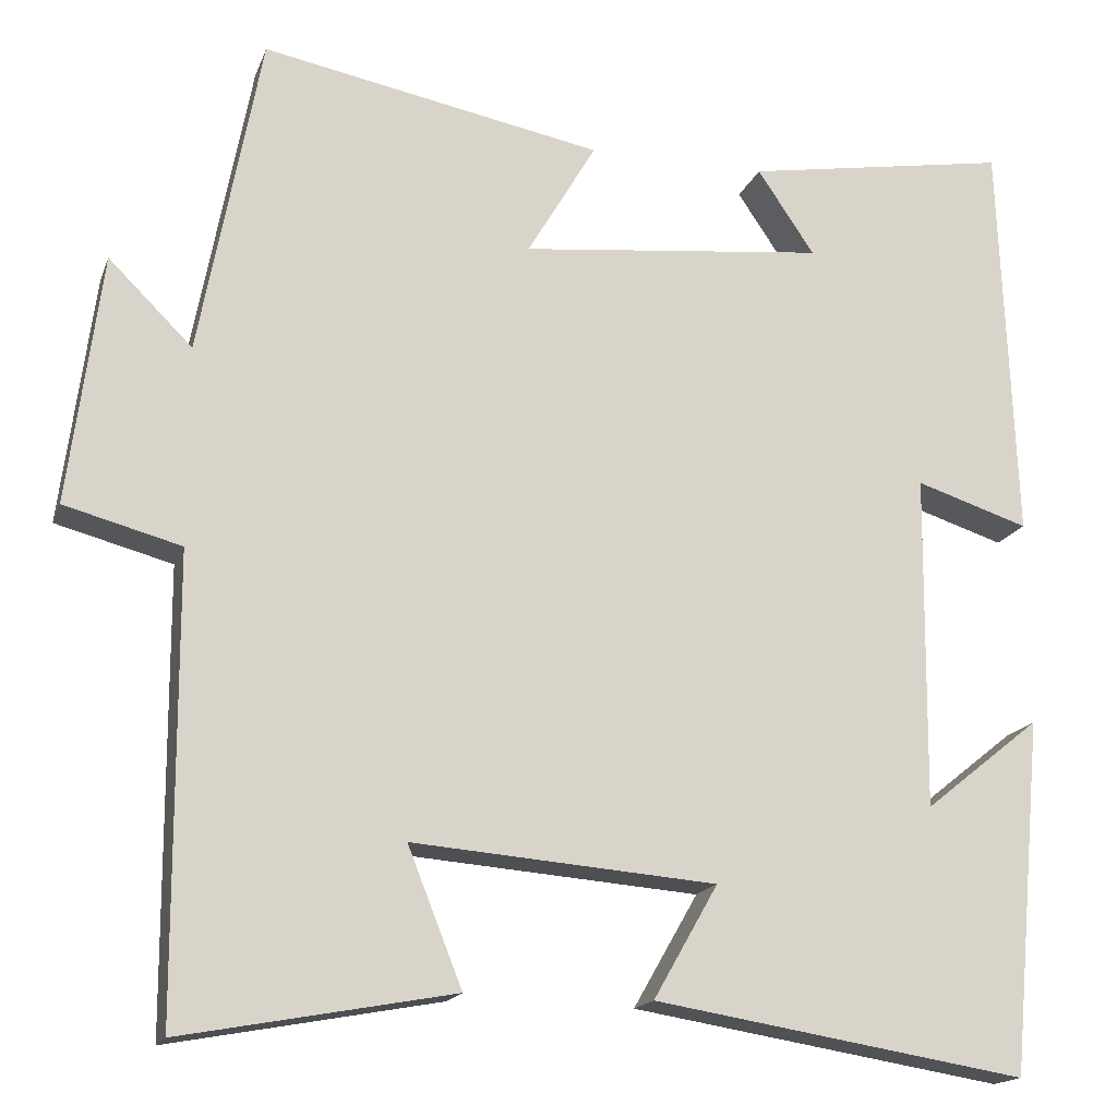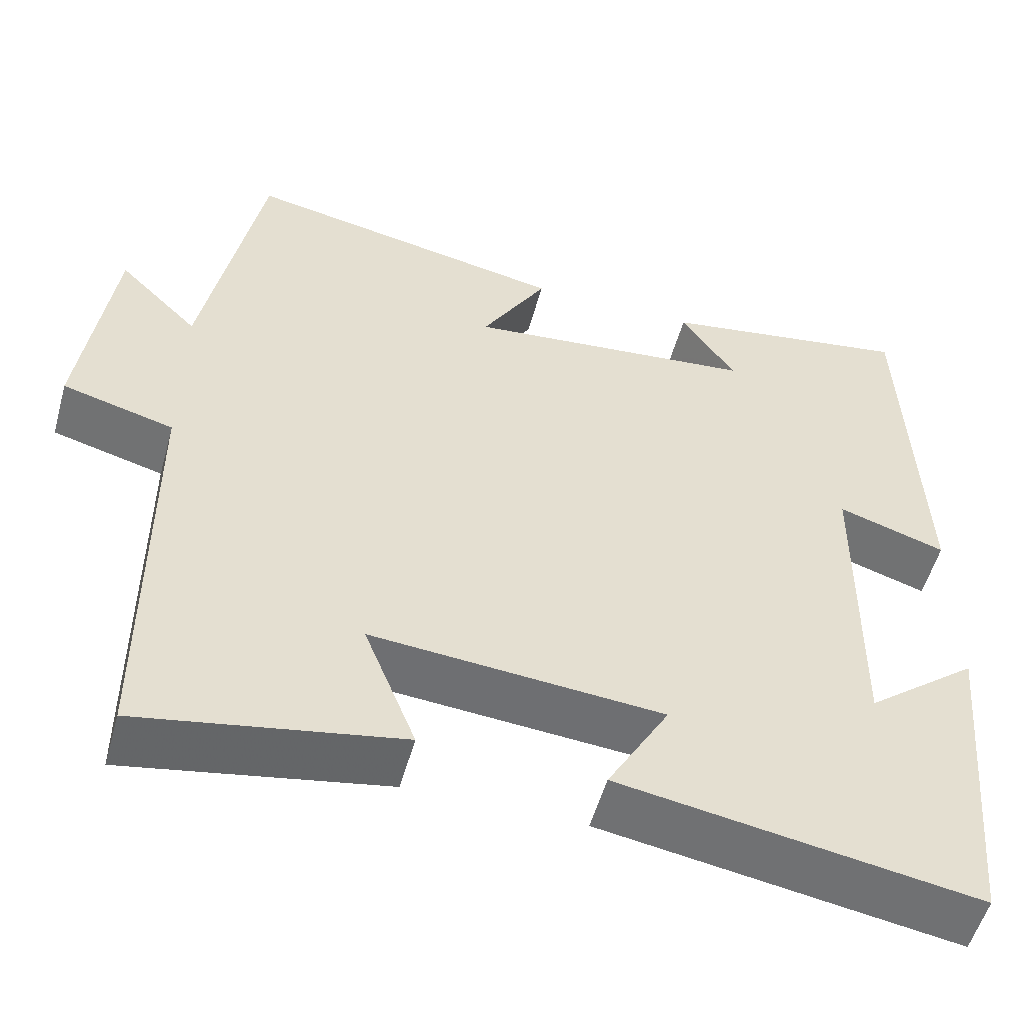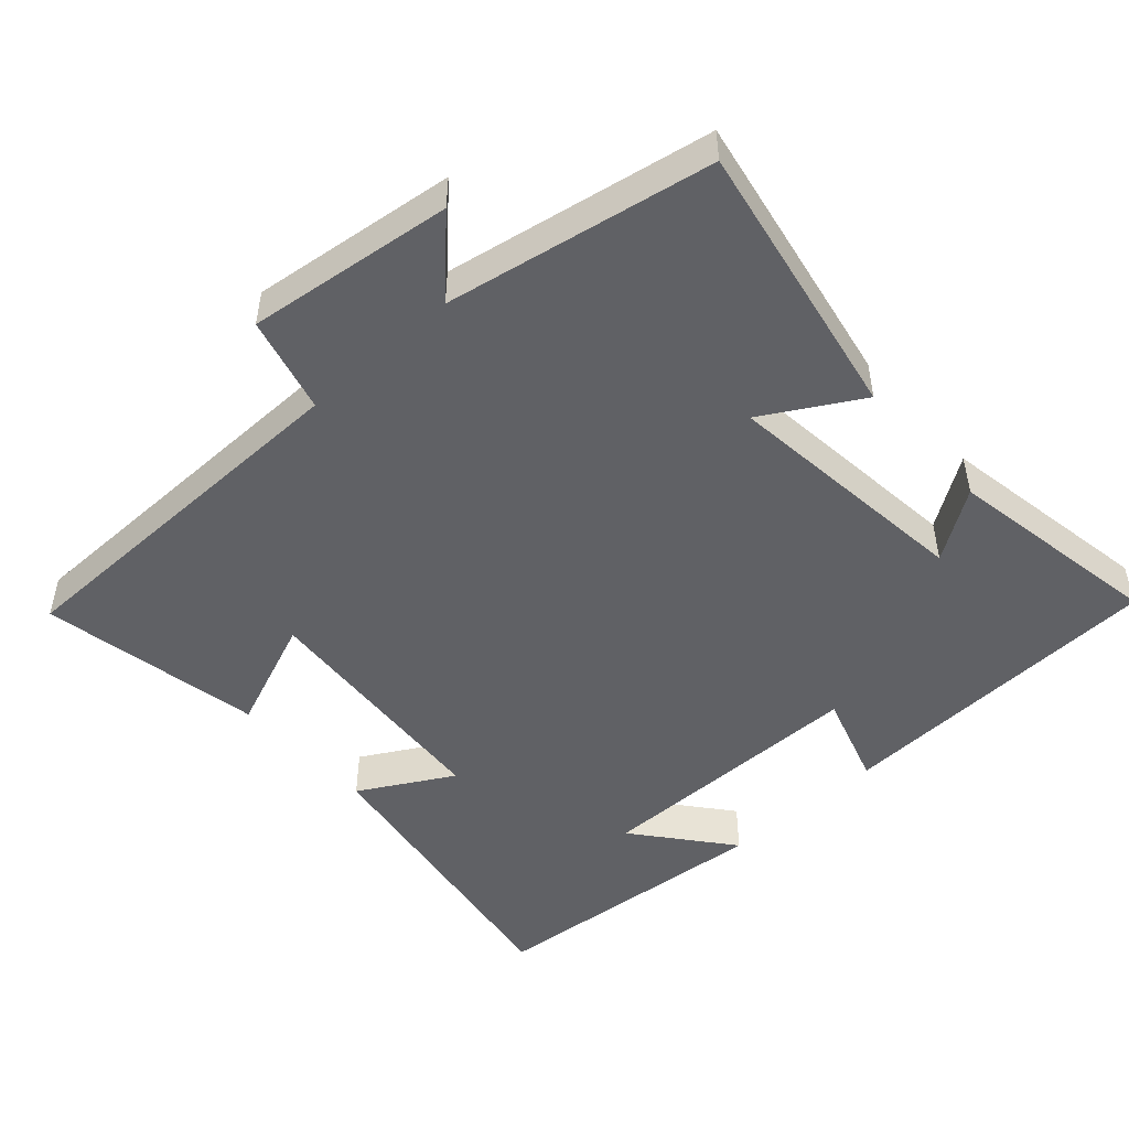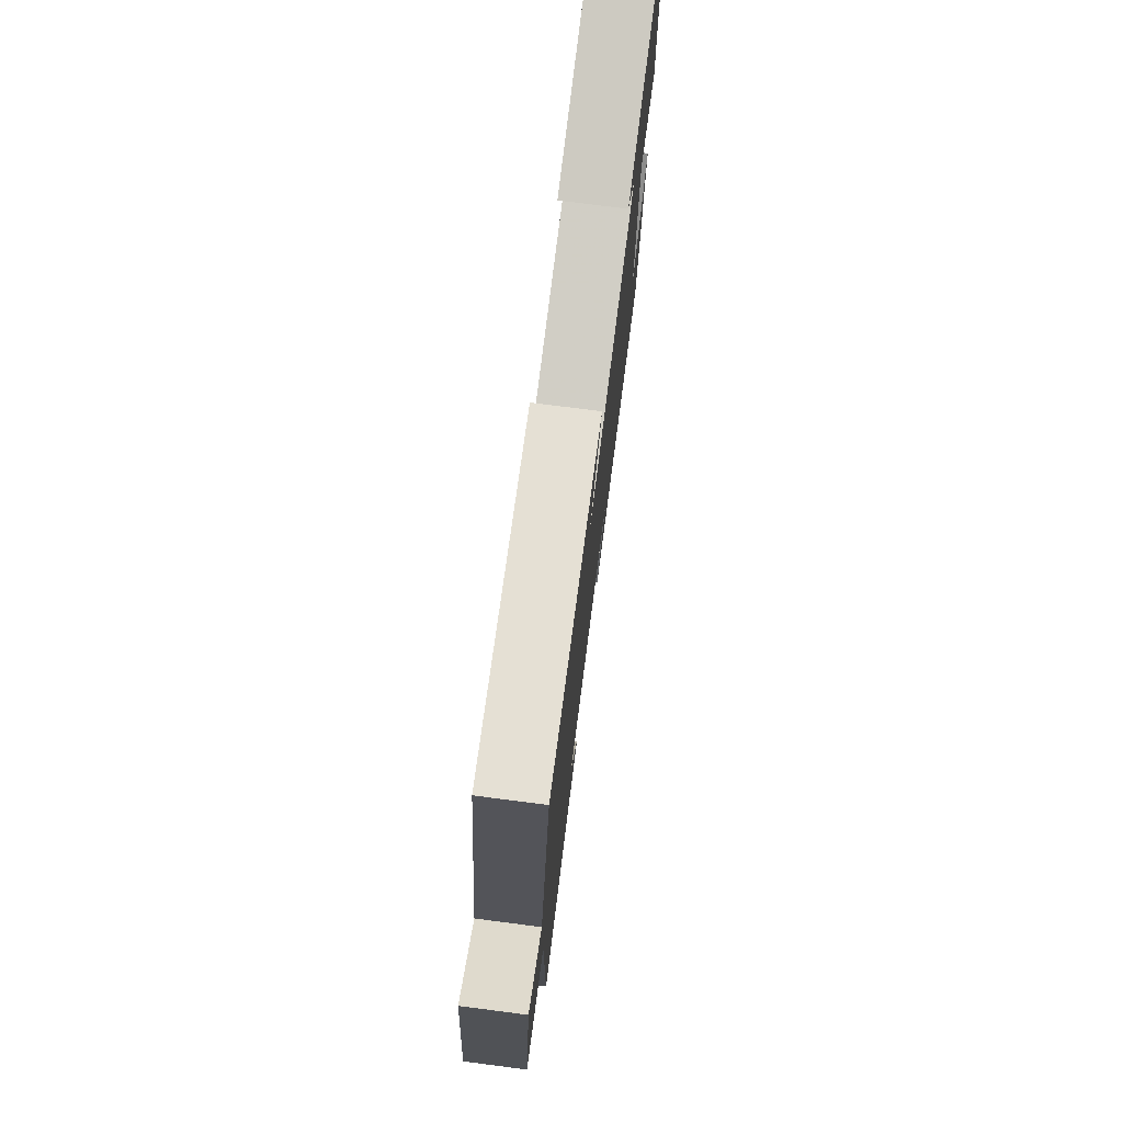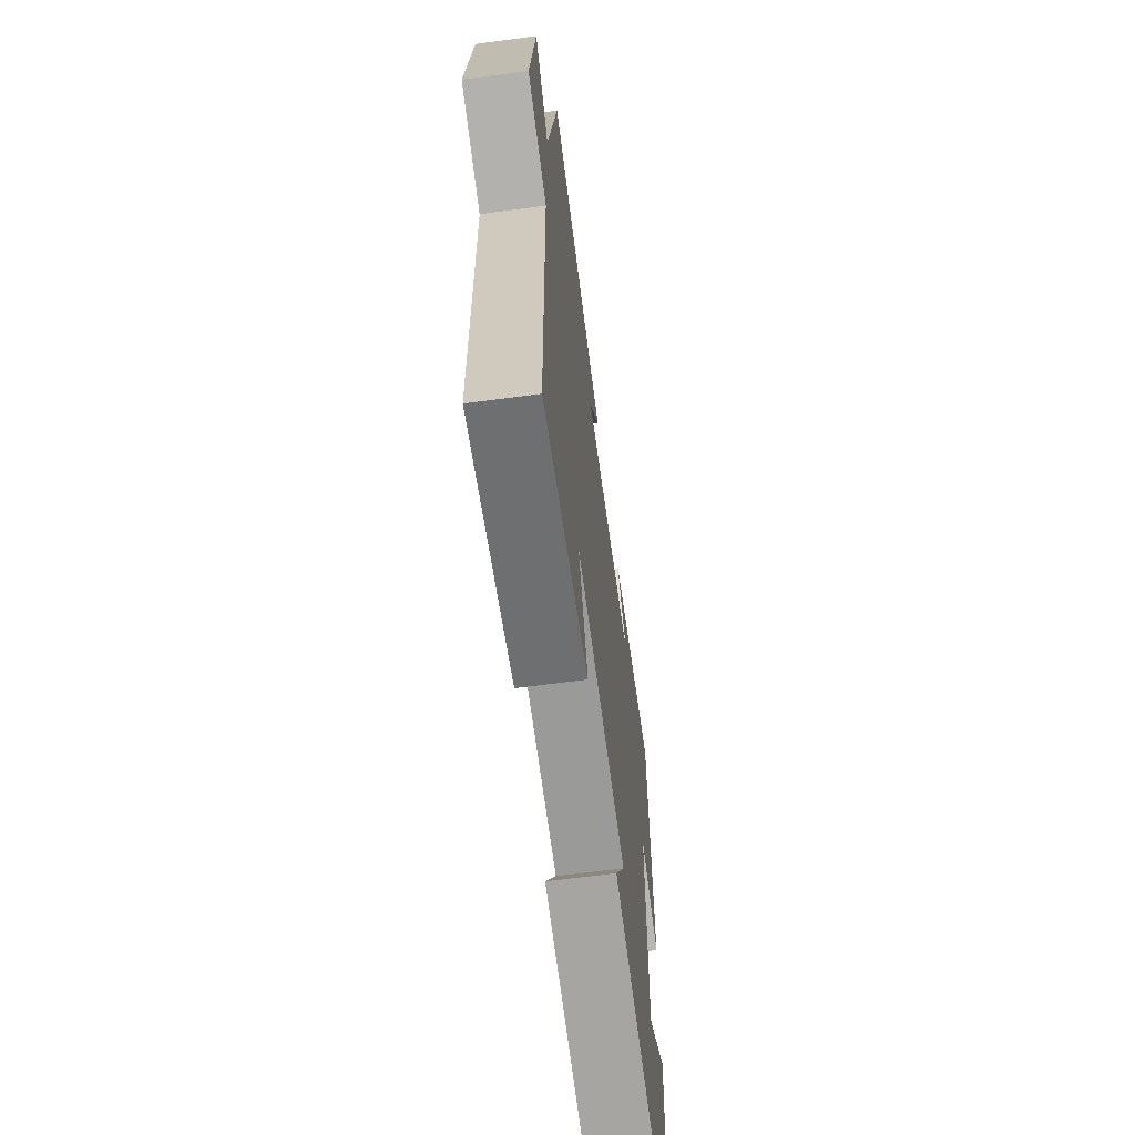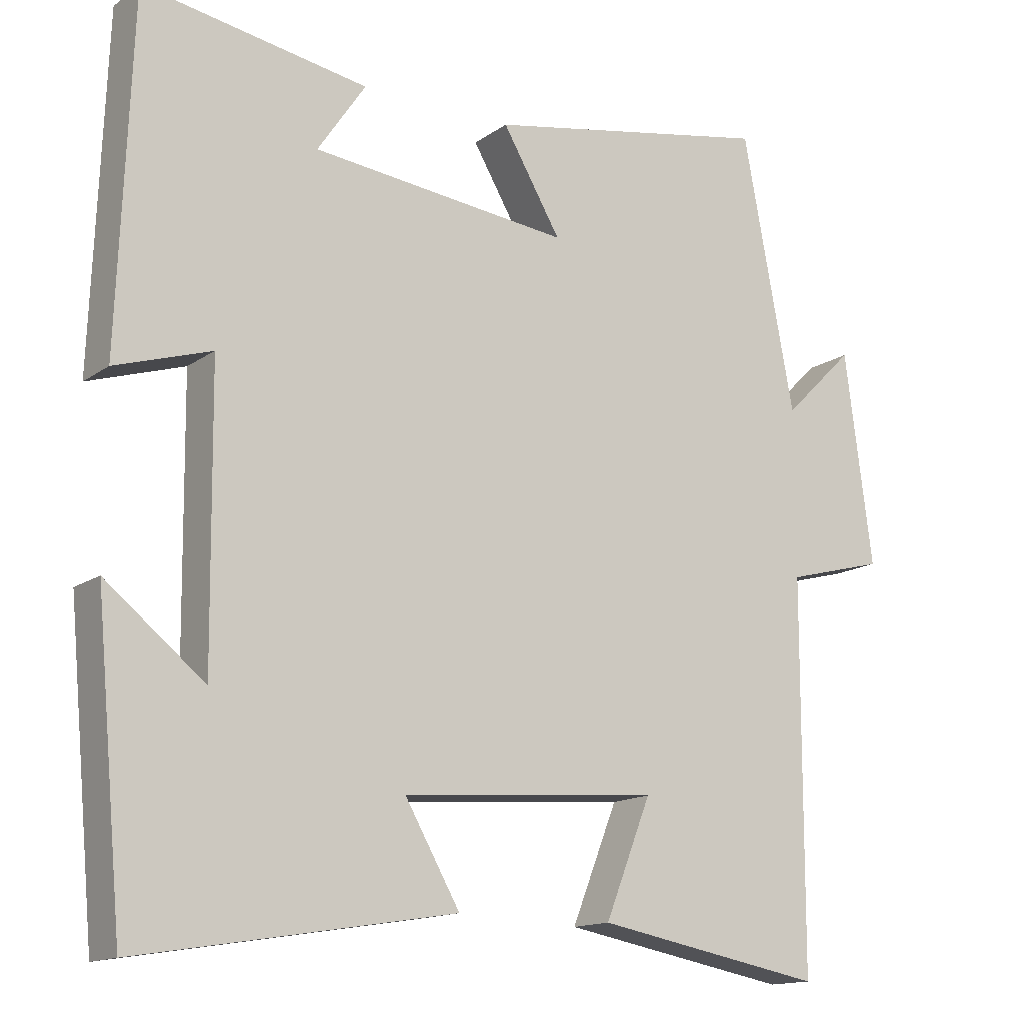
<metadata>
{"format":"obj","ext":"obj","renderer":"f3d","projection":"perspective","resolution":1024,"background":"white","views":[{"elev":-16.8,"azim":-16.4,"up":"+Z"},{"elev":-54.0,"azim":-15.5,"up":"+Z"},{"elev":-49.1,"azim":-47.7,"up":"+Y"},{"elev":76.5,"azim":-82.7,"up":"+Z"},{"elev":-64.8,"azim":-82.4,"up":"+Z"},{"elev":-14.5,"azim":145.8,"up":"+Z"}]}
</metadata>
<code>
v 0.462 0.07 -0.57
v 0.03 0.07 -0.5
v 0.105 0.07 -0.369
v -0.247 0.07 -0.341
v -0.184 0.07 -0.5
v -0.498 0.07 -0.558
v -0.5 0.07 -0.031
v -0.635 0.07 0.005
v -0.597 0.07 0.295
v -0.5 0.07 0.199
v -0.429 0.07 0.575
v -0.034 0.07 0.5
v -0.114 0.07 0.364
v 0.24 0.07 0.402
v 0.174 0.07 0.5
v 0.482 0.07 0.552
v 0.5 0.07 0.081
v 0.369 0.07 0.123
v 0.365 0.07 -0.267
v 0.5 0.07 -0.159
v 0.462 0 -0.57
v 0.03 0 -0.5
v 0.105 0 -0.369
v -0.247 0 -0.341
v -0.184 0 -0.5
v -0.498 0 -0.558
v -0.5 0 -0.031
v -0.635 0 0.005
v -0.597 0 0.295
v -0.5 0 0.199
v -0.429 0 0.575
v -0.034 0 0.5
v -0.114 0 0.364
v 0.24 0 0.402
v 0.174 0 0.5
v 0.482 0 0.552
v 0.5 0 0.081
v 0.369 0 0.123
v 0.365 0 -0.267
v 0.5 0 -0.159
f 19 20 1
f 16 17 18
f 14 15 16
f 14 16 18
f 13 14 18 19
f 10 11 12 13
f 7 8 9 10
f 4 5 6 7
f 3 4 7 10
f 19 1 2 3
f 3 10 13 19
f 21 40 39
f 38 37 36
f 36 35 34
f 38 36 34
f 39 38 34 33
f 33 32 31 30
f 30 29 28 27
f 27 26 25 24
f 30 27 24 23
f 23 22 21 39
f 39 33 30 23
f 1 21 22 2
f 2 22 23 3
f 3 23 24 4
f 4 24 25 5
f 5 25 26 6
f 6 26 27 7
f 7 27 28 8
f 8 28 29 9
f 9 29 30 10
f 10 30 31 11
f 11 31 32 12
f 12 32 33 13
f 13 33 34 14
f 14 34 35 15
f 15 35 36 16
f 16 36 37 17
f 17 37 38 18
f 18 38 39 19
f 19 39 40 20
f 20 40 21 1

</code>
